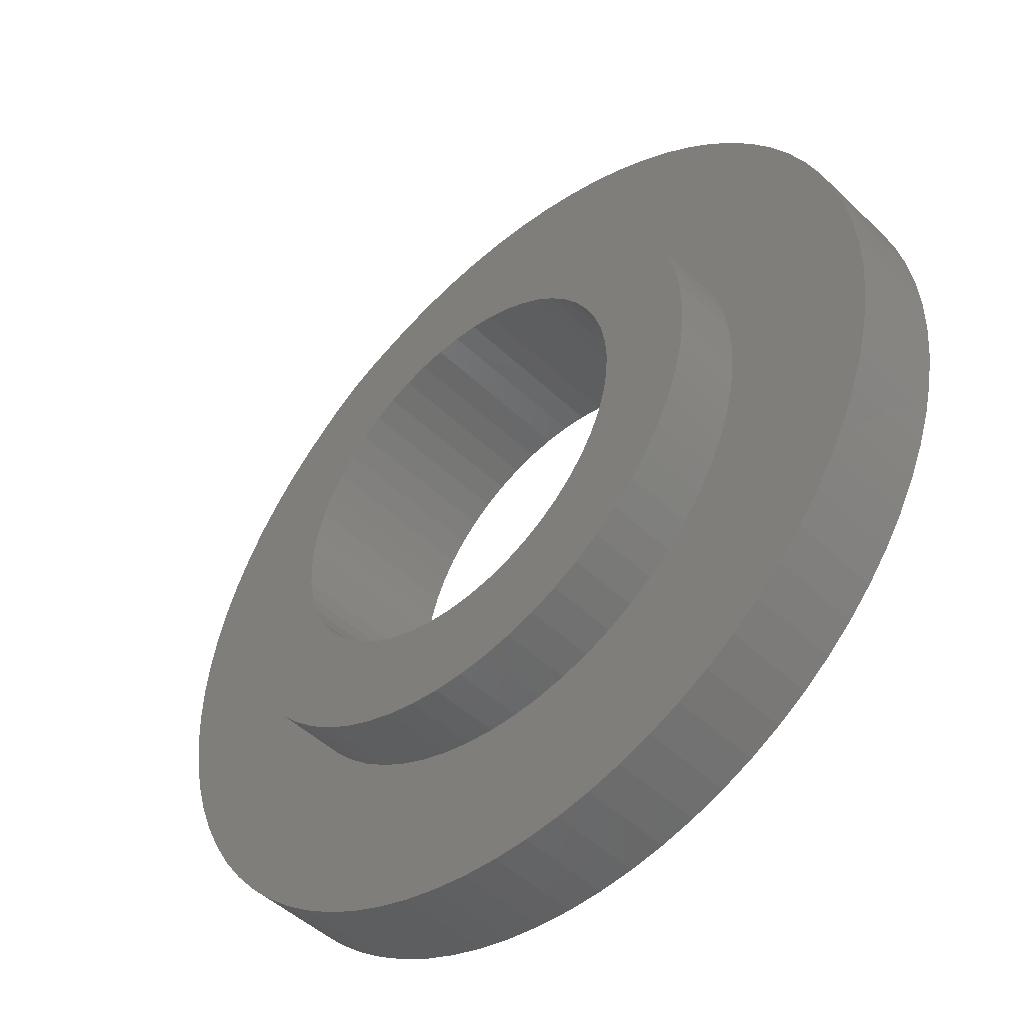
<metadata>
{"format":"stl","ext":"stl","renderer":"f3d","projection":"perspective","resolution":1024,"background":"white","views":[{"elev":-47.8,"azim":43.2,"up":"+Z"}]}
</metadata>
<code>
# stl→obj: 382 verts, 764 faces
v -0.1224 -0.07 0.01244
v -0.1224 -0.04 0.01244
v -0.123 -0.07 0
v -0.123 -0.04 0
v -0.1224 -0.07 -0.01244
v -0.1224 -0.04 -0.01244
v -0.1205 -0.07 -0.02476
v -0.1205 -0.04 -0.02476
v -0.1174 -0.07 -0.03682
v -0.1174 -0.04 -0.03682
v -0.113 -0.07 -0.04851
v -0.113 -0.04 -0.04851
v -0.1075 -0.07 -0.05969
v -0.1075 -0.04 -0.05969
v -0.101 -0.07 -0.07027
v -0.101 -0.04 -0.07027
v -0.09333 -0.07 -0.08012
v -0.09333 -0.04 -0.08012
v -0.08474 -0.07 -0.08915
v -0.08474 -0.04 -0.08915
v -0.07529 -0.07 -0.09727
v -0.07529 -0.04 -0.09727
v -0.06506 -0.07 -0.1044
v -0.06506 -0.04 -0.1044
v -0.05417 -0.07 -0.1104
v -0.05417 -0.04 -0.1104
v -0.04272 -0.07 -0.1153
v -0.04272 -0.04 -0.1153
v -0.03083 -0.07 -0.1191
v -0.03083 -0.04 -0.1191
v -0.01863 -0.07 -0.1216
v -0.01863 -0.04 -0.1216
v -0.00623 -0.07 -0.1228
v -0.00623 -0.04 -0.1228
v 0.00623 -0.07 -0.1228
v 0.00623 -0.04 -0.1228
v 0.01863 -0.07 -0.1216
v 0.01863 -0.04 -0.1216
v 0.03083 -0.07 -0.1191
v 0.03083 -0.04 -0.1191
v 0.04272 -0.07 -0.1153
v 0.04272 -0.04 -0.1153
v 0.05417 -0.07 -0.1104
v 0.05417 -0.04 -0.1104
v 0.06506 -0.07 -0.1044
v 0.06506 -0.04 -0.1044
v 0.07529 -0.07 -0.09727
v 0.07529 -0.04 -0.09727
v 0.08474 -0.07 -0.08915
v 0.08474 -0.04 -0.08915
v 0.09333 -0.07 -0.08012
v 0.09333 -0.04 -0.08012
v 0.101 -0.07 -0.07027
v 0.101 -0.04 -0.07027
v 0.1075 -0.07 -0.05969
v 0.1075 -0.04 -0.05969
v 0.113 -0.07 -0.04851
v 0.113 -0.04 -0.04851
v 0.1174 -0.07 -0.03682
v 0.1174 -0.04 -0.03682
v 0.1205 -0.07 -0.02476
v 0.1205 -0.04 -0.02476
v 0.1224 -0.07 -0.01244
v 0.1224 -0.04 -0.01244
v 0.123 -0.07 0
v 0.123 -0.04 0
v 0.1224 -0.07 0.01244
v 0.1224 -0.04 0.01244
v 0.1205 -0.07 0.02476
v 0.1205 -0.04 0.02476
v 0.1174 -0.07 0.03682
v 0.1174 -0.04 0.03682
v 0.113 -0.07 0.04851
v 0.113 -0.04 0.04851
v 0.1075 -0.07 0.05969
v 0.1075 -0.04 0.05969
v 0.101 -0.07 0.07027
v 0.101 -0.04 0.07027
v 0.09333 -0.07 0.08012
v 0.09333 -0.04 0.08012
v 0.08474 -0.07 0.08915
v 0.08474 -0.04 0.08915
v 0.07529 -0.07 0.09727
v 0.07529 -0.04 0.09727
v 0.06506 -0.07 0.1044
v 0.06506 -0.04 0.1044
v 0.05417 -0.07 0.1104
v 0.05417 -0.04 0.1104
v 0.04272 -0.07 0.1153
v 0.04272 -0.04 0.1153
v 0.03083 -0.07 0.1191
v 0.03083 -0.04 0.1191
v 0.01863 -0.07 0.1216
v 0.01863 -0.04 0.1216
v 0.00623 -0.07 0.1228
v 0.00623 -0.04 0.1228
v -0.00623 -0.07 0.1228
v -0.00623 -0.04 0.1228
v -0.01863 -0.07 0.1216
v -0.01863 -0.04 0.1216
v -0.03083 -0.07 0.1191
v -0.03083 -0.04 0.1191
v -0.04272 -0.07 0.1153
v -0.04272 -0.04 0.1153
v -0.05417 -0.07 0.1104
v -0.05417 -0.04 0.1104
v -0.06506 -0.07 0.1044
v -0.06506 -0.04 0.1044
v -0.07529 -0.07 0.09727
v -0.07529 -0.04 0.09727
v -0.08474 -0.07 0.08915
v -0.08474 -0.04 0.08915
v -0.09333 -0.07 0.08012
v -0.09333 -0.04 0.08012
v -0.101 -0.07 0.07027
v -0.101 -0.04 0.07027
v -0.1075 -0.07 0.05969
v -0.1075 -0.04 0.05969
v -0.113 -0.07 0.04851
v -0.113 -0.04 0.04851
v -0.1174 -0.07 0.03682
v -0.1174 -0.04 0.03682
v -0.1205 -0.07 0.02476
v -0.1205 -0.04 0.02476
v -0.08339 -0.07 0.01013
v -0.084 -0.07 0
v -0.08156 -0.07 0.0201
v -0.07854 -0.07 0.02979
v -0.07438 -0.07 0.03904
v -0.06913 -0.07 0.04772
v -0.06288 -0.07 0.0557
v -0.0557 -0.07 0.06288
v -0.04772 -0.07 0.06913
v -0.03904 -0.07 0.07438
v -0.02979 -0.07 0.07854
v -0.0201 -0.07 0.08156
v -0.01013 -0.07 0.08339
v 0 -0.07 0.084
v 0.01013 -0.07 0.08339
v 0.0201 -0.07 0.08156
v 0.02979 -0.07 0.07854
v 0.03904 -0.07 0.07438
v 0.04772 -0.07 0.06913
v 0.0557 -0.07 0.06288
v 0.06288 -0.07 0.0557
v 0.06913 -0.07 0.04772
v 0.07438 -0.07 0.03904
v 0.07854 -0.07 0.02979
v 0.08156 -0.07 0.0201
v 0.08339 -0.07 0.01013
v 0.084 -0.07 0
v 0.08339 -0.07 -0.01013
v 0.08156 -0.07 -0.0201
v 0.07854 -0.07 -0.02979
v 0.07438 -0.07 -0.03904
v 0.06913 -0.07 -0.04772
v 0.06288 -0.07 -0.0557
v 0.0557 -0.07 -0.06288
v 0.04772 -0.07 -0.06913
v 0.03904 -0.07 -0.07438
v 0.02979 -0.07 -0.07854
v 0.0201 -0.07 -0.08156
v 0.01013 -0.07 -0.08339
v 0 -0.07 -0.084
v -0.01013 -0.07 -0.08339
v -0.0201 -0.07 -0.08156
v -0.02979 -0.07 -0.07854
v -0.03904 -0.07 -0.07438
v -0.04772 -0.07 -0.06913
v -0.0557 -0.07 -0.06288
v -0.06288 -0.07 -0.0557
v -0.06913 -0.07 -0.04772
v -0.07438 -0.07 -0.03904
v -0.07854 -0.07 -0.02979
v -0.08156 -0.07 -0.0201
v -0.08339 -0.07 -0.01013
v -0.08339 0 -0.01013
v -0.084 0 0
v -0.08339 0 0.01013
v -0.08156 0 0.0201
v -0.07854 0 0.02979
v -0.07438 0 0.03904
v -0.06913 0 0.04772
v -0.06288 0 0.0557
v -0.0557 0 0.06288
v -0.04772 0 0.06913
v -0.03904 0 0.07438
v -0.02979 0 0.07854
v -0.0201 0 0.08156
v -0.01013 0 0.08339
v 0 0 0.084
v 0.01013 0 0.08339
v 0.0201 0 0.08156
v 0.02979 0 0.07854
v 0.03904 0 0.07438
v 0.04772 0 0.06913
v 0.0557 0 0.06288
v 0.06288 0 0.0557
v 0.06913 0 0.04772
v 0.07438 0 0.03904
v 0.07854 0 0.02979
v 0.08156 0 0.0201
v 0.08339 0 0.01013
v 0.084 0 0
v 0.08339 0 -0.01013
v 0.08156 0 -0.0201
v 0.07854 0 -0.02979
v 0.07438 0 -0.03904
v 0.06913 0 -0.04772
v 0.06288 0 -0.0557
v 0.0557 0 -0.06288
v 0.04772 0 -0.06913
v 0.03904 0 -0.07438
v 0.02979 0 -0.07854
v 0.0201 0 -0.08156
v 0.01013 0 -0.08339
v 0 0 -0.084
v -0.01013 0 -0.08339
v -0.0201 0 -0.08156
v -0.02979 0 -0.07854
v -0.03904 0 -0.07438
v -0.04772 0 -0.06913
v -0.0557 0 -0.06288
v -0.06288 0 -0.0557
v -0.06913 0 -0.04772
v -0.07438 0 -0.03904
v -0.07854 0 -0.02979
v -0.08156 0 -0.0201
v -0.1869 -0.04 0.01528
v -0.1869 0 0.01528
v -0.1875 -0.04 0
v -0.1875 0 0
v -0.1869 -0.04 -0.01528
v -0.1869 0 -0.01528
v -0.185 -0.04 -0.03046
v -0.185 0 -0.03046
v -0.1819 -0.04 -0.04544
v -0.1819 0 -0.04544
v -0.1776 -0.04 -0.06012
v -0.1776 0 -0.06012
v -0.1721 -0.04 -0.0744
v -0.1721 0 -0.0744
v -0.1655 -0.04 -0.08818
v -0.1655 0 -0.08818
v -0.1577 -0.04 -0.1014
v -0.1577 0 -0.1014
v -0.1489 -0.04 -0.1139
v -0.1489 0 -0.1139
v -0.1392 -0.04 -0.1257
v -0.1392 0 -0.1257
v -0.1285 -0.04 -0.1366
v -0.1285 0 -0.1366
v -0.1169 -0.04 -0.1466
v -0.1169 0 -0.1466
v -0.1046 -0.04 -0.1556
v -0.1046 0 -0.1556
v -0.09153 -0.04 -0.1636
v -0.09153 0 -0.1636
v -0.07789 -0.04 -0.1706
v -0.07789 0 -0.1706
v -0.06373 -0.04 -0.1763
v -0.06373 0 -0.1763
v -0.04914 -0.04 -0.1809
v -0.04914 0 -0.1809
v -0.03423 -0.04 -0.1843
v -0.03423 0 -0.1843
v -0.01909 -0.04 -0.1865
v -0.01909 0 -0.1865
v -0.003825 -0.04 -0.1875
v -0.003825 0 -0.1875
v 0.01147 -0.04 -0.1871
v 0.01147 0 -0.1871
v 0.02668 -0.04 -0.1856
v 0.02668 0 -0.1856
v 0.04172 -0.04 -0.1828
v 0.04172 0 -0.1828
v 0.05648 -0.04 -0.1788
v 0.05648 0 -0.1788
v 0.07087 -0.04 -0.1736
v 0.07087 0 -0.1736
v 0.08478 -0.04 -0.1672
v 0.08478 0 -0.1672
v 0.09813 -0.04 -0.1598
v 0.09813 0 -0.1598
v 0.1108 -0.04 -0.1512
v 0.1108 0 -0.1512
v 0.1228 -0.04 -0.1417
v 0.1228 0 -0.1417
v 0.1339 -0.04 -0.1312
v 0.1339 0 -0.1312
v 0.1442 -0.04 -0.1199
v 0.1442 0 -0.1199
v 0.1535 -0.04 -0.1077
v 0.1535 0 -0.1077
v 0.1617 -0.04 -0.09485
v 0.1617 0 -0.09485
v 0.1689 -0.04 -0.08135
v 0.1689 0 -0.08135
v 0.175 -0.04 -0.06731
v 0.175 0 -0.06731
v 0.1799 -0.04 -0.05282
v 0.1799 0 -0.05282
v 0.1836 -0.04 -0.03798
v 0.1836 0 -0.03798
v 0.1861 -0.04 -0.02289
v 0.1861 0 -0.02289
v 0.1873 -0.04 -0.007648
v 0.1873 0 -0.007648
v 0.1873 -0.04 0.007648
v 0.1873 0 0.007648
v 0.1861 -0.04 0.02289
v 0.1861 0 0.02289
v 0.1836 -0.04 0.03798
v 0.1836 0 0.03798
v 0.1799 -0.04 0.05282
v 0.1799 0 0.05282
v 0.175 -0.04 0.06731
v 0.175 0 0.06731
v 0.1689 -0.04 0.08135
v 0.1689 0 0.08135
v 0.1617 -0.04 0.09485
v 0.1617 0 0.09485
v 0.1535 -0.04 0.1077
v 0.1535 0 0.1077
v 0.1442 -0.04 0.1199
v 0.1442 0 0.1199
v 0.1339 -0.04 0.1312
v 0.1339 0 0.1312
v 0.1228 -0.04 0.1417
v 0.1228 0 0.1417
v 0.1108 -0.04 0.1512
v 0.1108 0 0.1512
v 0.09813 -0.04 0.1598
v 0.09813 0 0.1598
v 0.08478 -0.04 0.1672
v 0.08478 0 0.1672
v 0.07087 -0.04 0.1736
v 0.07087 0 0.1736
v 0.05648 -0.04 0.1788
v 0.05648 0 0.1788
v 0.04172 -0.04 0.1828
v 0.04172 0 0.1828
v 0.02668 -0.04 0.1856
v 0.02668 0 0.1856
v 0.01147 -0.04 0.1871
v 0.01147 0 0.1871
v -0.003825 -0.04 0.1875
v -0.003825 0 0.1875
v -0.01909 -0.04 0.1865
v -0.01909 0 0.1865
v -0.03423 -0.04 0.1843
v -0.03423 0 0.1843
v -0.04914 -0.04 0.1809
v -0.04914 0 0.1809
v -0.06373 -0.04 0.1763
v -0.06373 0 0.1763
v -0.07789 -0.04 0.1706
v -0.07789 0 0.1706
v -0.09153 -0.04 0.1636
v -0.09153 0 0.1636
v -0.1046 -0.04 0.1556
v -0.1046 0 0.1556
v -0.1169 -0.04 0.1466
v -0.1169 0 0.1466
v -0.1285 -0.04 0.1366
v -0.1285 0 0.1366
v -0.1392 -0.04 0.1257
v -0.1392 0 0.1257
v -0.1489 -0.04 0.1139
v -0.1489 0 0.1139
v -0.1577 -0.04 0.1014
v -0.1577 0 0.1014
v -0.1655 -0.04 0.08818
v -0.1655 0 0.08818
v -0.1721 -0.04 0.0744
v -0.1721 0 0.0744
v -0.1776 -0.04 0.06012
v -0.1776 0 0.06012
v -0.1819 -0.04 0.04544
v -0.1819 0 0.04544
v -0.185 -0.04 0.03046
v -0.185 0 0.03046
f 1 2 3
f 3 2 4
f 3 4 5
f 5 4 6
f 5 6 7
f 7 6 8
f 7 8 9
f 9 8 10
f 9 10 11
f 11 10 12
f 11 12 13
f 13 12 14
f 13 14 15
f 15 14 16
f 15 16 17
f 17 16 18
f 17 18 19
f 19 18 20
f 19 20 21
f 21 20 22
f 21 22 23
f 23 22 24
f 23 24 25
f 25 24 26
f 25 26 27
f 27 26 28
f 27 28 29
f 29 28 30
f 29 30 31
f 31 30 32
f 31 32 33
f 33 32 34
f 33 34 35
f 35 34 36
f 35 36 37
f 37 36 38
f 37 38 39
f 39 38 40
f 39 40 41
f 41 40 42
f 41 42 43
f 43 42 44
f 43 44 45
f 45 44 46
f 45 46 47
f 47 46 48
f 47 48 49
f 49 48 50
f 49 50 51
f 51 50 52
f 51 52 53
f 53 52 54
f 53 54 55
f 55 54 56
f 55 56 57
f 57 56 58
f 57 58 59
f 59 58 60
f 59 60 61
f 61 60 62
f 61 62 63
f 63 62 64
f 63 64 65
f 65 64 66
f 65 66 67
f 67 66 68
f 67 68 69
f 69 68 70
f 69 70 71
f 71 70 72
f 71 72 73
f 73 72 74
f 73 74 75
f 75 74 76
f 75 76 77
f 77 76 78
f 77 78 79
f 79 78 80
f 79 80 81
f 81 80 82
f 81 82 83
f 83 82 84
f 83 84 85
f 85 84 86
f 85 86 87
f 87 86 88
f 87 88 89
f 89 88 90
f 89 90 91
f 91 90 92
f 91 92 93
f 93 92 94
f 93 94 95
f 95 94 96
f 95 96 97
f 97 96 98
f 97 98 99
f 99 98 100
f 99 100 101
f 101 100 102
f 101 102 103
f 103 102 104
f 103 104 105
f 105 104 106
f 105 106 107
f 107 106 108
f 107 108 109
f 109 108 110
f 109 110 111
f 111 110 112
f 111 112 113
f 113 112 114
f 113 114 115
f 115 114 116
f 115 116 117
f 117 116 118
f 117 118 119
f 119 118 120
f 119 120 121
f 121 120 122
f 121 122 123
f 123 122 124
f 123 124 1
f 1 124 2
f 125 1 126
f 126 1 3
f 126 3 5
f 1 125 123
f 123 125 127
f 123 127 121
f 121 127 128
f 121 128 119
f 119 128 129
f 119 129 117
f 117 129 130
f 117 130 115
f 115 130 113
f 113 130 131
f 113 131 111
f 111 131 132
f 111 132 109
f 109 132 133
f 109 133 107
f 107 133 134
f 107 134 105
f 105 134 135
f 105 135 103
f 103 135 101
f 101 135 136
f 101 136 99
f 99 136 137
f 99 137 97
f 97 137 138
f 97 138 95
f 95 138 139
f 95 139 93
f 93 139 140
f 93 140 91
f 91 140 141
f 91 141 89
f 89 141 87
f 87 141 142
f 87 142 85
f 85 142 143
f 85 143 83
f 83 143 144
f 83 144 81
f 81 144 145
f 81 145 79
f 79 145 146
f 79 146 77
f 77 146 75
f 75 146 147
f 75 147 73
f 73 147 148
f 73 148 71
f 71 148 149
f 71 149 69
f 69 149 150
f 69 150 67
f 67 150 151
f 67 151 65
f 65 151 63
f 63 151 152
f 63 152 61
f 61 152 153
f 61 153 59
f 59 153 154
f 59 154 57
f 57 154 155
f 57 155 55
f 55 155 156
f 55 156 53
f 53 156 51
f 51 156 157
f 51 157 49
f 49 157 158
f 49 158 47
f 47 158 159
f 47 159 45
f 45 159 160
f 45 160 43
f 43 160 161
f 43 161 41
f 41 161 39
f 39 161 162
f 39 162 37
f 37 162 163
f 37 163 35
f 35 163 164
f 35 164 33
f 33 164 165
f 33 165 31
f 31 165 166
f 31 166 29
f 29 166 167
f 29 167 27
f 27 167 25
f 25 167 168
f 25 168 23
f 23 168 169
f 23 169 21
f 21 169 170
f 21 170 19
f 19 170 171
f 19 171 17
f 17 171 172
f 17 172 15
f 15 172 13
f 13 172 173
f 13 173 11
f 11 173 174
f 11 174 9
f 9 174 175
f 9 175 7
f 7 175 176
f 7 176 5
f 5 176 126
f 176 177 126
f 126 177 178
f 126 178 125
f 125 178 179
f 125 179 127
f 127 179 180
f 127 180 128
f 128 180 181
f 128 181 129
f 129 181 182
f 129 182 130
f 130 182 183
f 130 183 131
f 131 183 184
f 131 184 132
f 132 184 185
f 132 185 133
f 133 185 186
f 133 186 134
f 134 186 187
f 134 187 135
f 135 187 188
f 135 188 136
f 136 188 189
f 136 189 137
f 137 189 190
f 137 190 138
f 138 190 191
f 138 191 139
f 139 191 192
f 139 192 140
f 140 192 193
f 140 193 141
f 141 193 194
f 141 194 142
f 142 194 195
f 142 195 143
f 143 195 196
f 143 196 144
f 144 196 197
f 144 197 145
f 145 197 198
f 145 198 146
f 146 198 199
f 146 199 147
f 147 199 200
f 147 200 148
f 148 200 201
f 148 201 149
f 149 201 202
f 149 202 150
f 150 202 203
f 150 203 151
f 151 203 204
f 151 204 152
f 152 204 205
f 152 205 153
f 153 205 206
f 153 206 154
f 154 206 207
f 154 207 155
f 155 207 208
f 155 208 156
f 156 208 209
f 156 209 157
f 157 209 210
f 157 210 158
f 158 210 211
f 158 211 159
f 159 211 212
f 159 212 160
f 160 212 213
f 160 213 161
f 161 213 214
f 161 214 162
f 162 214 215
f 162 215 163
f 163 215 216
f 163 216 164
f 164 216 217
f 164 217 165
f 165 217 218
f 165 218 166
f 166 218 219
f 166 219 167
f 167 219 220
f 167 220 168
f 168 220 221
f 168 221 169
f 169 221 222
f 169 222 170
f 170 222 223
f 170 223 171
f 171 223 224
f 171 224 172
f 172 224 225
f 172 225 173
f 173 225 226
f 173 226 174
f 174 226 227
f 174 227 175
f 175 227 228
f 175 228 176
f 176 228 177
f 229 230 231
f 231 230 232
f 231 232 233
f 233 232 234
f 233 234 235
f 235 234 236
f 235 236 237
f 237 236 238
f 237 238 239
f 239 238 240
f 239 240 241
f 241 240 242
f 241 242 243
f 243 242 244
f 243 244 245
f 245 244 246
f 245 246 247
f 247 246 248
f 247 248 249
f 249 248 250
f 249 250 251
f 251 250 252
f 251 252 253
f 253 252 254
f 253 254 255
f 255 254 256
f 255 256 257
f 257 256 258
f 257 258 259
f 259 258 260
f 259 260 261
f 261 260 262
f 261 262 263
f 263 262 264
f 263 264 265
f 265 264 266
f 265 266 267
f 267 266 268
f 267 268 269
f 269 268 270
f 269 270 271
f 271 270 272
f 271 272 273
f 273 272 274
f 273 274 275
f 275 274 276
f 275 276 277
f 277 276 278
f 277 278 279
f 279 278 280
f 279 280 281
f 281 280 282
f 281 282 283
f 283 282 284
f 283 284 285
f 285 284 286
f 285 286 287
f 287 286 288
f 287 288 289
f 289 288 290
f 289 290 291
f 291 290 292
f 291 292 293
f 293 292 294
f 293 294 295
f 295 294 296
f 295 296 297
f 297 296 298
f 297 298 299
f 299 298 300
f 299 300 301
f 301 300 302
f 301 302 303
f 303 302 304
f 303 304 305
f 305 304 306
f 305 306 307
f 307 306 308
f 307 308 309
f 309 308 310
f 309 310 311
f 311 310 312
f 311 312 313
f 313 312 314
f 313 314 315
f 315 314 316
f 315 316 317
f 317 316 318
f 317 318 319
f 319 318 320
f 319 320 321
f 321 320 322
f 321 322 323
f 323 322 324
f 323 324 325
f 325 324 326
f 325 326 327
f 327 326 328
f 327 328 329
f 329 328 330
f 329 330 331
f 331 330 332
f 331 332 333
f 333 332 334
f 333 334 335
f 335 334 336
f 335 336 337
f 337 336 338
f 337 338 339
f 339 338 340
f 339 340 341
f 341 340 342
f 341 342 343
f 343 342 344
f 343 344 345
f 345 344 346
f 345 346 347
f 347 346 348
f 347 348 349
f 349 348 350
f 349 350 351
f 351 350 352
f 351 352 353
f 353 352 354
f 353 354 355
f 355 354 356
f 355 356 357
f 357 356 358
f 357 358 359
f 359 358 360
f 359 360 361
f 361 360 362
f 361 362 363
f 363 362 364
f 363 364 365
f 365 364 366
f 365 366 367
f 367 366 368
f 367 368 369
f 369 368 370
f 369 370 371
f 371 370 372
f 371 372 373
f 373 372 374
f 373 374 375
f 375 374 376
f 375 376 377
f 377 376 378
f 377 378 379
f 379 378 380
f 379 380 381
f 381 380 382
f 381 382 229
f 229 382 230
f 177 234 178
f 178 234 232
f 178 232 230
f 234 177 236
f 236 177 228
f 236 228 238
f 238 228 240
f 240 228 227
f 240 227 242
f 242 227 226
f 242 226 244
f 244 226 246
f 246 226 225
f 246 225 248
f 248 225 224
f 248 224 250
f 250 224 252
f 252 224 223
f 252 223 254
f 254 223 222
f 254 222 256
f 256 222 258
f 258 222 221
f 258 221 260
f 260 221 220
f 260 220 262
f 262 220 264
f 264 220 219
f 264 219 266
f 266 219 218
f 266 218 268
f 268 218 270
f 270 218 217
f 270 217 272
f 272 217 216
f 272 216 274
f 274 216 215
f 274 215 276
f 276 215 278
f 278 215 214
f 278 214 280
f 280 214 213
f 280 213 282
f 282 213 284
f 284 213 212
f 284 212 286
f 286 212 211
f 286 211 288
f 288 211 290
f 290 211 210
f 290 210 292
f 292 210 209
f 292 209 294
f 294 209 296
f 296 209 208
f 296 208 298
f 298 208 207
f 298 207 300
f 300 207 302
f 302 207 206
f 302 206 304
f 304 206 205
f 304 205 306
f 306 205 308
f 308 205 204
f 308 204 310
f 310 204 203
f 310 203 312
f 312 203 314
f 314 203 202
f 314 202 316
f 316 202 201
f 316 201 318
f 318 201 320
f 320 201 200
f 320 200 322
f 322 200 199
f 322 199 324
f 324 199 326
f 326 199 198
f 326 198 328
f 328 198 197
f 328 197 330
f 330 197 332
f 332 197 196
f 332 196 334
f 334 196 195
f 334 195 336
f 336 195 338
f 338 195 194
f 338 194 340
f 340 194 193
f 340 193 342
f 342 193 344
f 344 193 192
f 344 192 346
f 346 192 191
f 346 191 348
f 348 191 190
f 348 190 350
f 350 190 352
f 352 190 189
f 352 189 354
f 354 189 188
f 354 188 356
f 356 188 358
f 358 188 187
f 358 187 360
f 360 187 186
f 360 186 362
f 362 186 364
f 364 186 185
f 364 185 366
f 366 185 184
f 366 184 368
f 368 184 370
f 370 184 183
f 370 183 372
f 372 183 182
f 372 182 374
f 374 182 376
f 376 182 181
f 376 181 378
f 378 181 180
f 378 180 380
f 380 180 382
f 382 180 179
f 382 179 230
f 230 179 178
f 2 229 4
f 4 229 231
f 4 231 233
f 229 2 381
f 381 2 124
f 381 124 379
f 379 124 122
f 379 122 377
f 377 122 120
f 377 120 375
f 375 120 373
f 373 120 118
f 373 118 371
f 371 118 116
f 371 116 369
f 369 116 114
f 369 114 367
f 367 114 112
f 367 112 365
f 365 112 363
f 363 112 110
f 363 110 361
f 361 110 108
f 361 108 359
f 359 108 106
f 359 106 357
f 357 106 104
f 357 104 355
f 355 104 353
f 353 104 102
f 353 102 351
f 351 102 100
f 351 100 349
f 349 100 98
f 349 98 347
f 347 98 96
f 347 96 345
f 345 96 94
f 345 94 343
f 343 94 341
f 341 94 92
f 341 92 339
f 339 92 90
f 339 90 337
f 337 90 88
f 337 88 335
f 335 88 86
f 335 86 333
f 333 86 331
f 331 86 84
f 331 84 329
f 329 84 82
f 329 82 327
f 327 82 80
f 327 80 325
f 325 80 78
f 325 78 323
f 323 78 321
f 321 78 76
f 321 76 319
f 319 76 74
f 319 74 317
f 317 74 72
f 317 72 315
f 315 72 70
f 315 70 313
f 313 70 311
f 311 70 68
f 311 68 309
f 309 68 66
f 309 66 307
f 307 66 64
f 307 64 305
f 305 64 62
f 305 62 303
f 303 62 301
f 301 62 60
f 301 60 299
f 299 60 58
f 299 58 297
f 297 58 56
f 297 56 295
f 295 56 54
f 295 54 293
f 293 54 291
f 291 54 52
f 291 52 289
f 289 52 50
f 289 50 287
f 287 50 48
f 287 48 285
f 285 48 46
f 285 46 283
f 283 46 281
f 281 46 44
f 281 44 279
f 279 44 42
f 279 42 277
f 277 42 40
f 277 40 275
f 275 40 38
f 275 38 273
f 273 38 271
f 271 38 36
f 271 36 269
f 269 36 34
f 269 34 267
f 267 34 32
f 267 32 265
f 265 32 30
f 265 30 263
f 263 30 28
f 263 28 261
f 261 28 259
f 259 28 26
f 259 26 257
f 257 26 24
f 257 24 255
f 255 24 22
f 255 22 253
f 253 22 20
f 253 20 251
f 251 20 249
f 249 20 18
f 249 18 247
f 247 18 16
f 247 16 245
f 245 16 14
f 245 14 243
f 243 14 12
f 243 12 241
f 241 12 239
f 239 12 10
f 239 10 237
f 237 10 8
f 237 8 235
f 235 8 6
f 235 6 233
f 233 6 4

</code>
